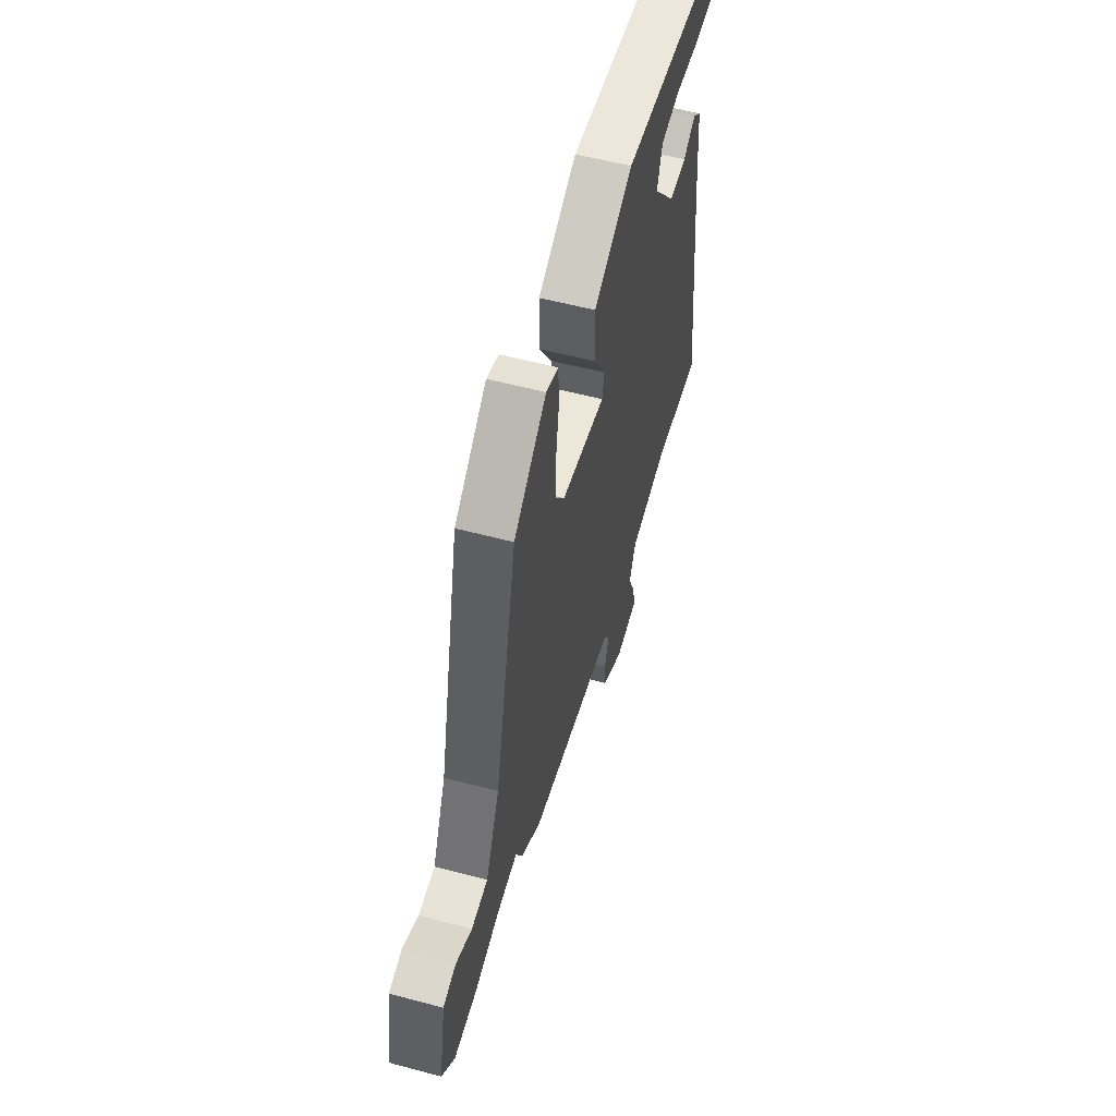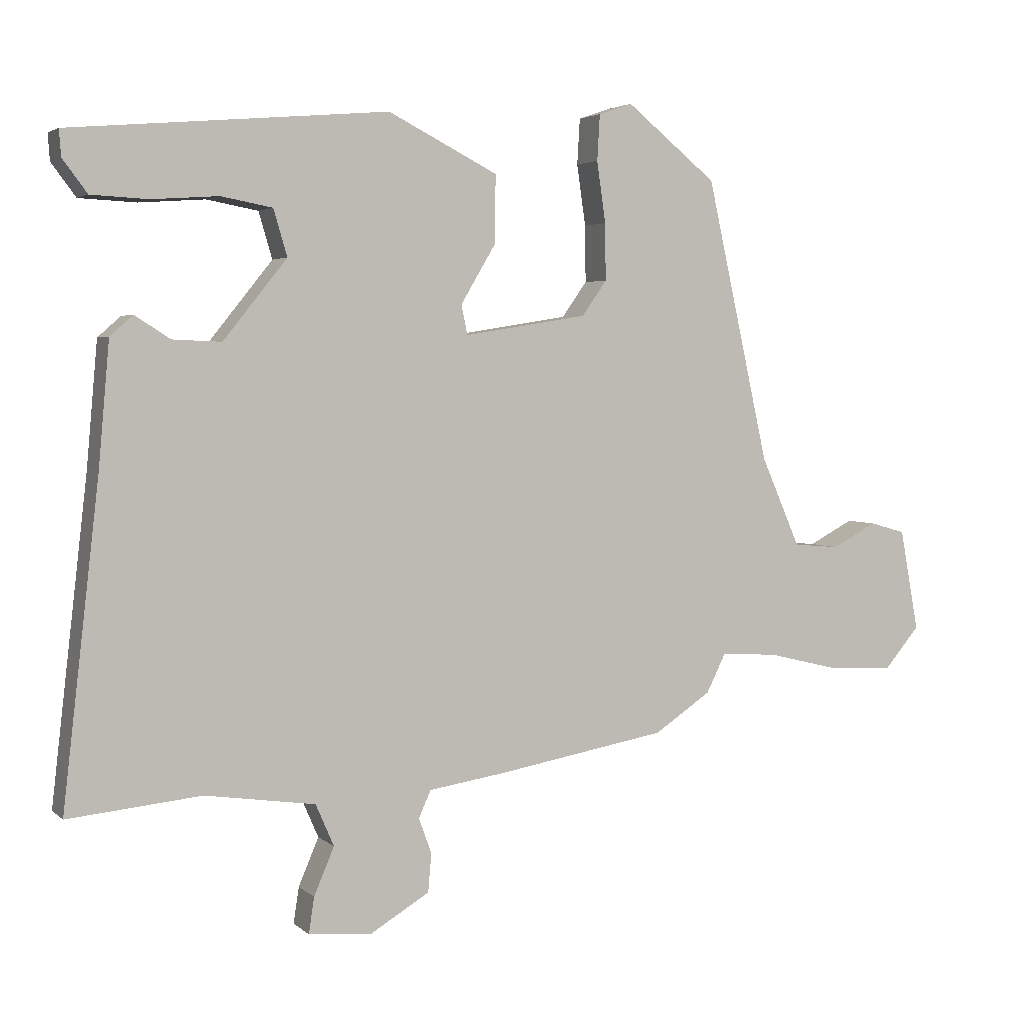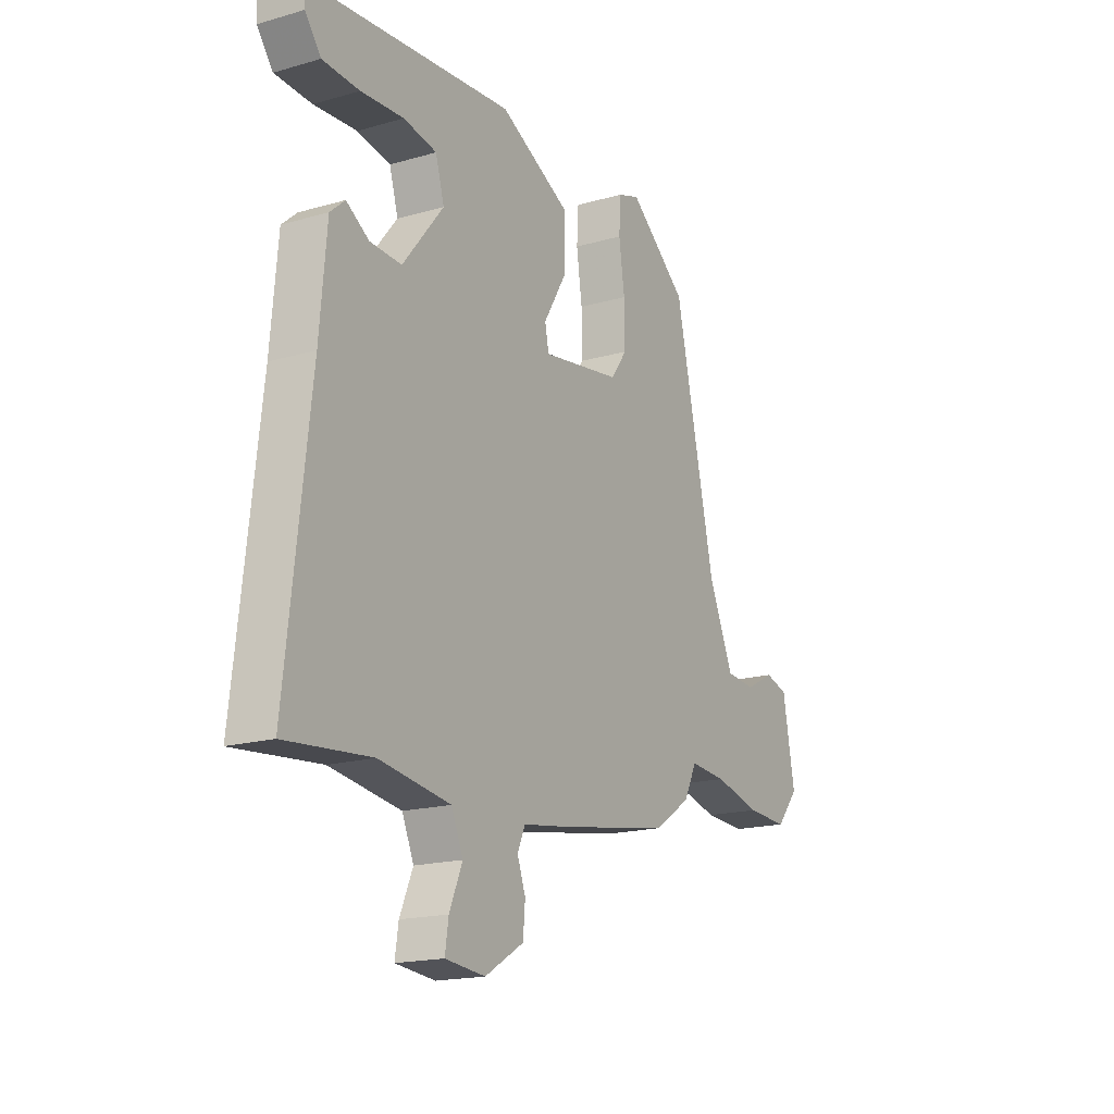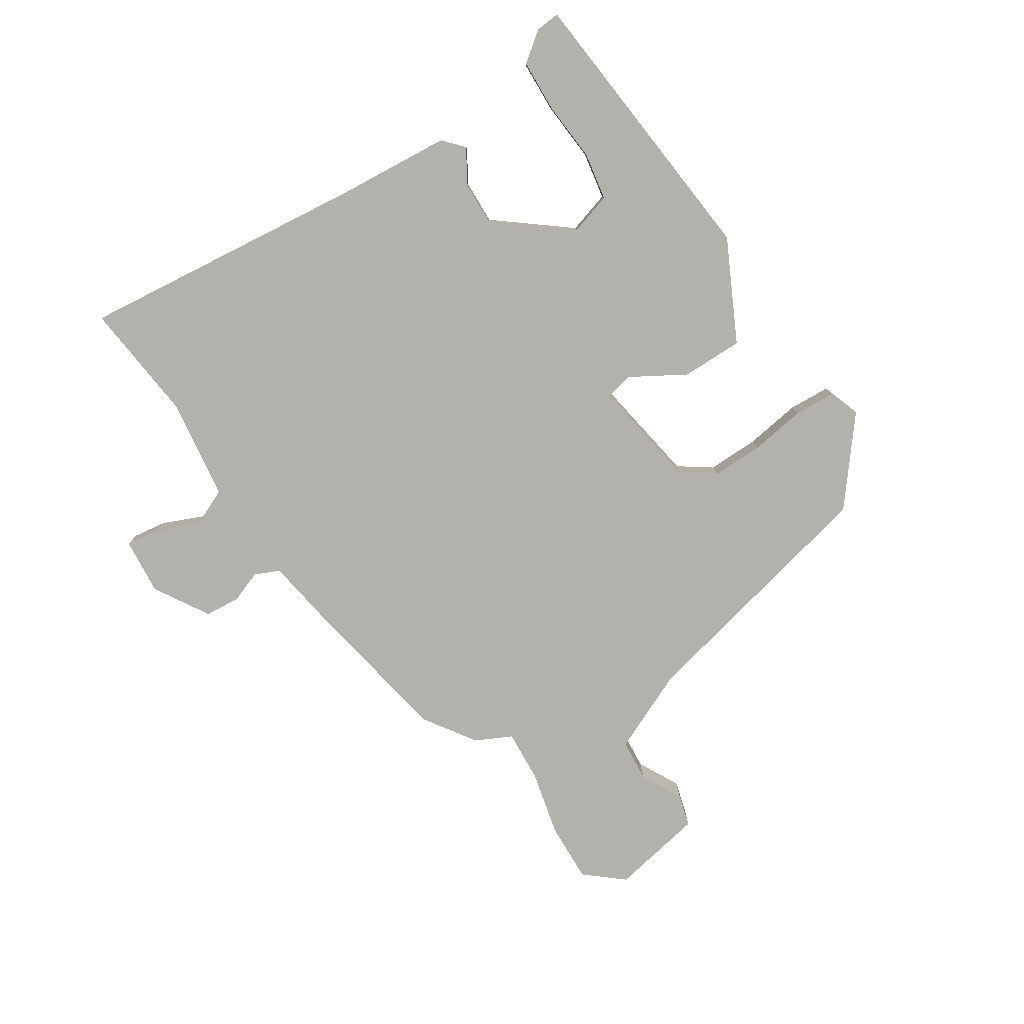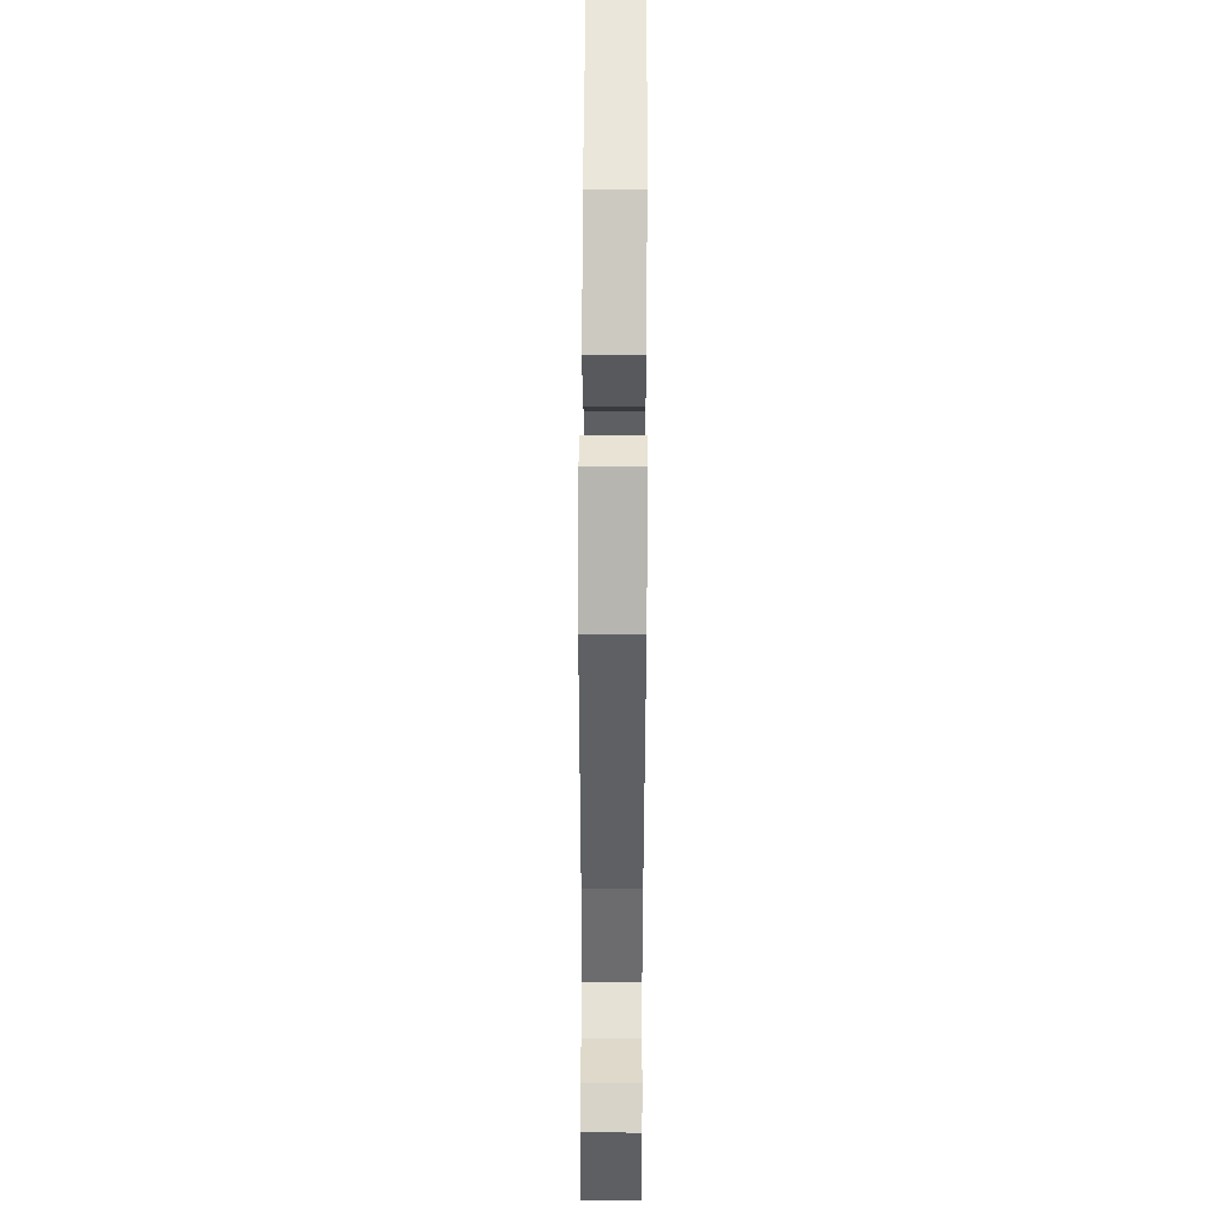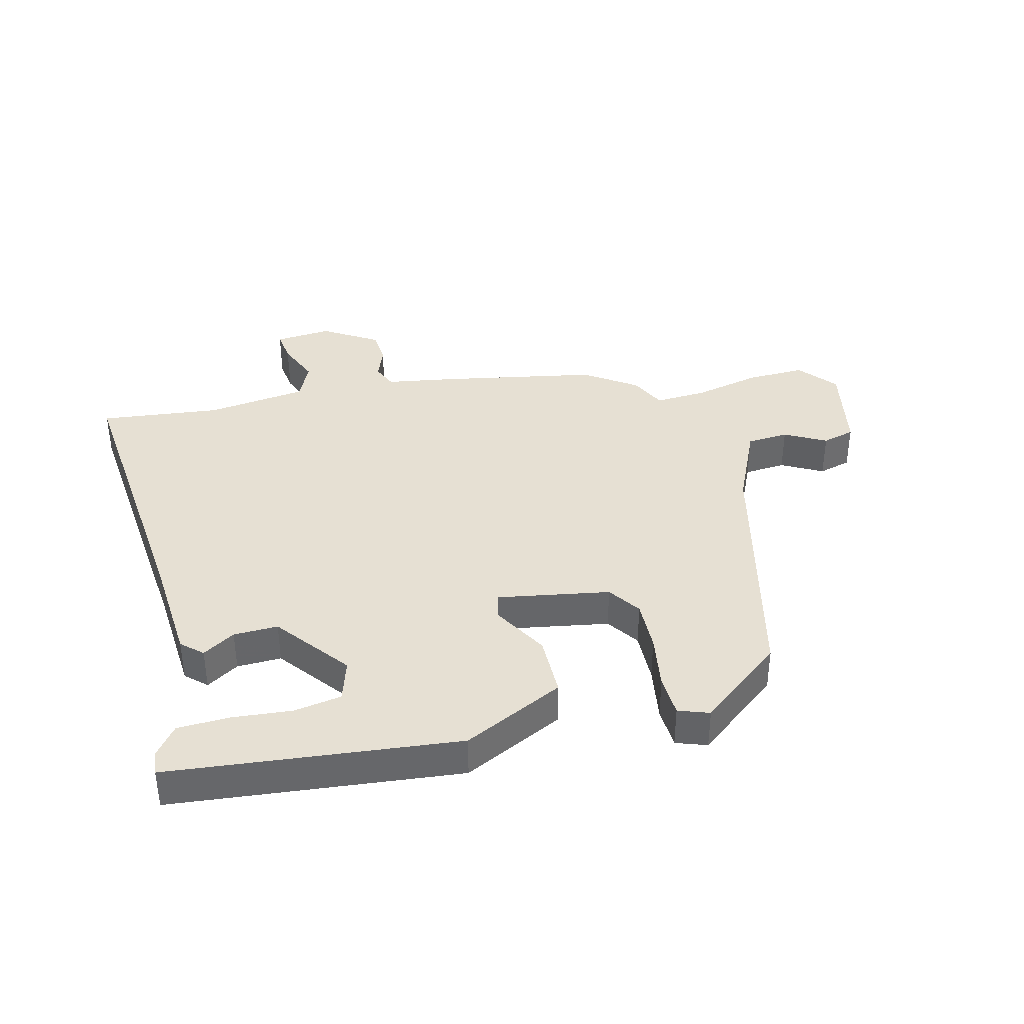
<metadata>
{"format":"obj","ext":"obj","renderer":"f3d","projection":"perspective","resolution":1024,"background":"white","views":[{"elev":56.2,"azim":105.6,"up":"+Z"},{"elev":3.5,"azim":-23.1,"up":"+Z"},{"elev":-17.7,"azim":-60.4,"up":"+Z"},{"elev":-79.1,"azim":-56.7,"up":"+Y"},{"elev":59.9,"azim":90.3,"up":"+Z"},{"elev":38.4,"azim":-13.2,"up":"+Y"}]}
</metadata>
<code>
v 0.368 0.07 -0.455
v 0.116 0.07 -0.499
v 0.003 0.07 -0.516
v -0.015 0.07 -0.556
v 0.004 0.07 -0.608
v -0.001 0.07 -0.665
v -0.09 0.07 -0.718
v -0.182 0.07 -0.709
v -0.174 0.07 -0.656
v -0.144 0.07 -0.586
v -0.171 0.07 -0.524
v -0.334 0.07 -0.5
v -0.53 0.07 -0.519
v -0.476 0.07 -0.048
v -0.46 0.07 0.133
v -0.426 0.07 0.163
v -0.374 0.07 0.13
v -0.302 0.07 0.127
v -0.208 0.07 0.244
v -0.228 0.07 0.312
v -0.304 0.07 0.326
v -0.402 0.07 0.319
v -0.486 0.07 0.323
v -0.522 0.07 0.371
v -0.525 0.07 0.41
v -0.057 0.07 0.451
v 0.105 0.07 0.369
v 0.104 0.07 0.269
v 0.052 0.07 0.182
v 0.061 0.07 0.138
v 0.243 0.07 0.167
v 0.28 0.07 0.219
v 0.279 0.07 0.303
v 0.266 0.07 0.393
v 0.27 0.07 0.461
v 0.32 0.07 0.478
v 0.454 0.07 0.37
v 0.547 0.07 -0.047
v 0.605 0.07 -0.179
v 0.673 0.07 -0.185
v 0.74 0.07 -0.15
v 0.793 0.07 -0.165
v 0.821 0.07 -0.316
v 0.769 0.07 -0.377
v 0.673 0.07 -0.373
v 0.566 0.07 -0.347
v 0.481 0.07 -0.341
v 0.452 0.07 -0.399
v 0.368 0 -0.455
v 0.116 0 -0.499
v 0.003 0 -0.516
v -0.015 0 -0.556
v 0.004 0 -0.608
v -0.001 0 -0.665
v -0.09 0 -0.718
v -0.182 0 -0.709
v -0.174 0 -0.656
v -0.144 0 -0.586
v -0.171 0 -0.524
v -0.334 0 -0.5
v -0.53 0 -0.519
v -0.476 0 -0.048
v -0.46 0 0.133
v -0.426 0 0.163
v -0.374 0 0.13
v -0.302 0 0.127
v -0.208 0 0.244
v -0.228 0 0.312
v -0.304 0 0.326
v -0.402 0 0.319
v -0.486 0 0.323
v -0.522 0 0.371
v -0.525 0 0.41
v -0.057 0 0.451
v 0.105 0 0.369
v 0.104 0 0.269
v 0.052 0 0.182
v 0.061 0 0.138
v 0.243 0 0.167
v 0.28 0 0.219
v 0.279 0 0.303
v 0.266 0 0.393
v 0.27 0 0.461
v 0.32 0 0.478
v 0.454 0 0.37
v 0.547 0 -0.047
v 0.605 0 -0.179
v 0.673 0 -0.185
v 0.74 0 -0.15
v 0.793 0 -0.165
v 0.821 0 -0.316
v 0.769 0 -0.377
v 0.673 0 -0.373
v 0.566 0 -0.347
v 0.481 0 -0.341
v 0.452 0 -0.399
f 1 2 3
f 48 1 3
f 47 48 3
f 44 45 46
f 43 44 46
f 42 43 46
f 41 42 46
f 40 41 46
f 39 40 46 47
f 38 39 47 3
f 36 37 38
f 35 36 38
f 34 35 38
f 33 34 38
f 32 33 38
f 31 32 38 3
f 26 27 28 29
f 26 29 30
f 24 25 26
f 23 24 26
f 22 23 26
f 21 22 26
f 20 21 26
f 19 20 26 30
f 18 19 30
f 14 15 16 17
f 14 17 18
f 13 14 18
f 12 13 18
f 11 12 18 30
f 8 9 10
f 7 8 10
f 6 7 10
f 5 6 10
f 4 5 10
f 11 30 31
f 10 11 31
f 4 10 31
f 3 4 31
f 51 50 49
f 51 49 96
f 51 96 95
f 94 93 92
f 94 92 91
f 94 91 90
f 94 90 89
f 94 89 88
f 95 94 88 87
f 51 95 87 86
f 86 85 84
f 86 84 83
f 86 83 82
f 86 82 81
f 86 81 80
f 51 86 80 79
f 77 76 75 74
f 78 77 74
f 74 73 72
f 74 72 71
f 74 71 70
f 74 70 69
f 74 69 68
f 78 74 68 67
f 78 67 66
f 65 64 63 62
f 66 65 62
f 66 62 61
f 66 61 60
f 78 66 60 59
f 58 57 56
f 58 56 55
f 58 55 54
f 58 54 53
f 58 53 52
f 79 78 59
f 79 59 58
f 79 58 52
f 79 52 51
f 1 49 50 2
f 2 50 51 3
f 3 51 52 4
f 4 52 53 5
f 5 53 54 6
f 6 54 55 7
f 7 55 56 8
f 8 56 57 9
f 9 57 58 10
f 10 58 59 11
f 11 59 60 12
f 12 60 61 13
f 13 61 62 14
f 14 62 63 15
f 15 63 64 16
f 16 64 65 17
f 17 65 66 18
f 18 66 67 19
f 19 67 68 20
f 20 68 69 21
f 21 69 70 22
f 22 70 71 23
f 23 71 72 24
f 24 72 73 25
f 25 73 74 26
f 26 74 75 27
f 27 75 76 28
f 28 76 77 29
f 29 77 78 30
f 30 78 79 31
f 31 79 80 32
f 32 80 81 33
f 33 81 82 34
f 34 82 83 35
f 35 83 84 36
f 36 84 85 37
f 37 85 86 38
f 38 86 87 39
f 39 87 88 40
f 40 88 89 41
f 41 89 90 42
f 42 90 91 43
f 43 91 92 44
f 44 92 93 45
f 45 93 94 46
f 46 94 95 47
f 47 95 96 48
f 48 96 49 1

</code>
